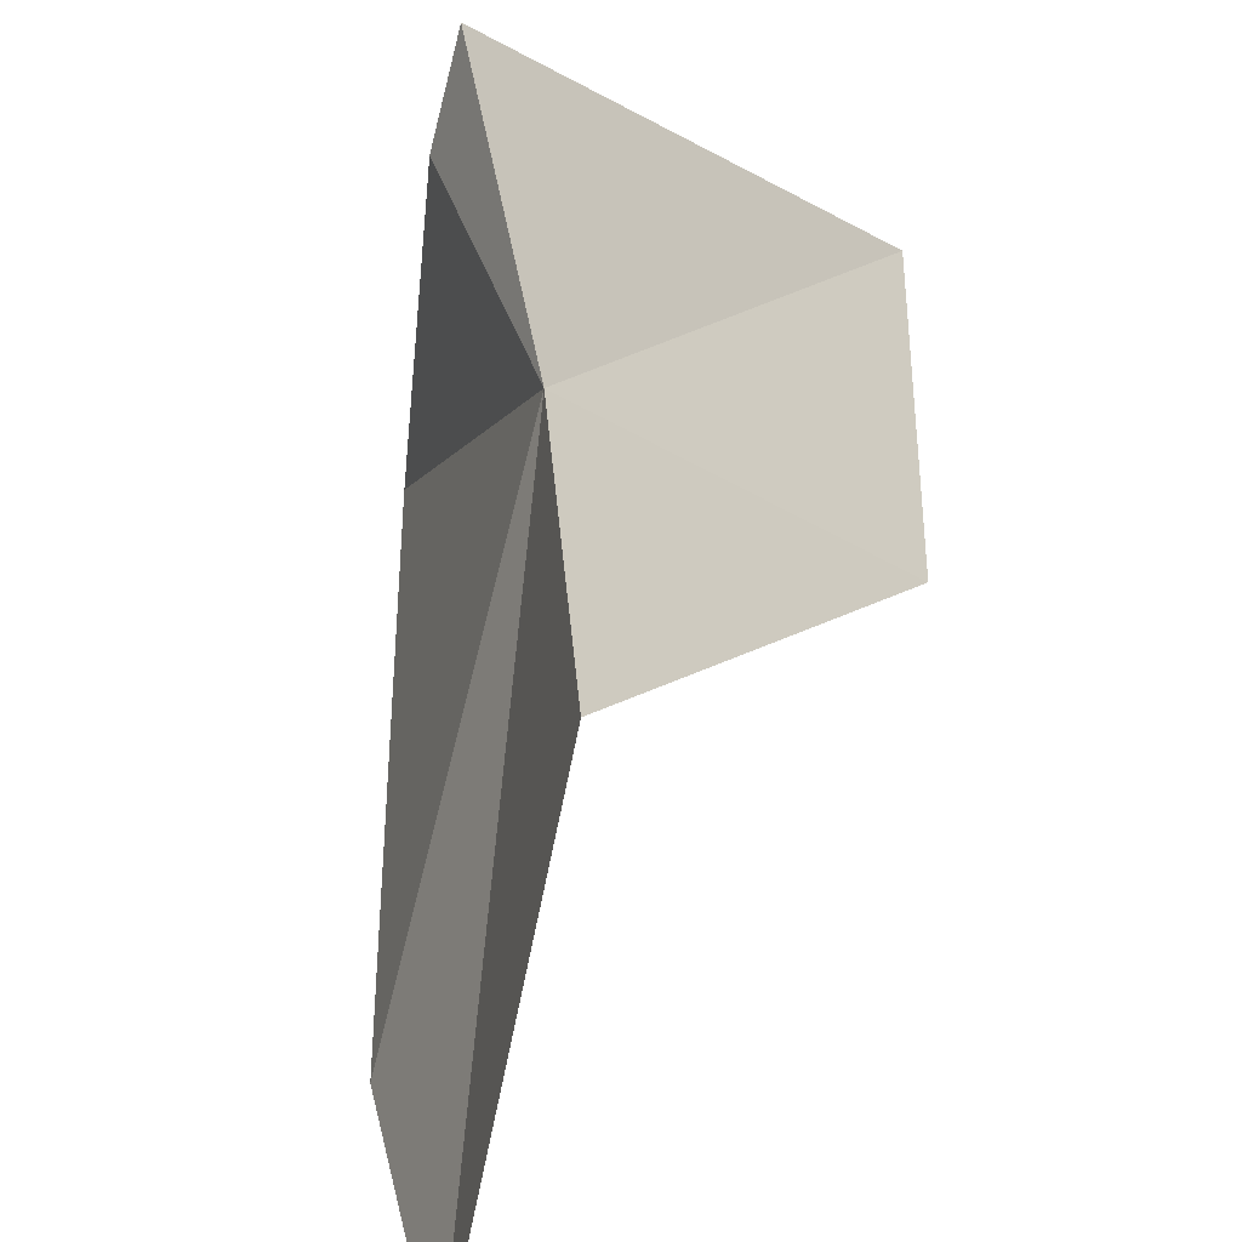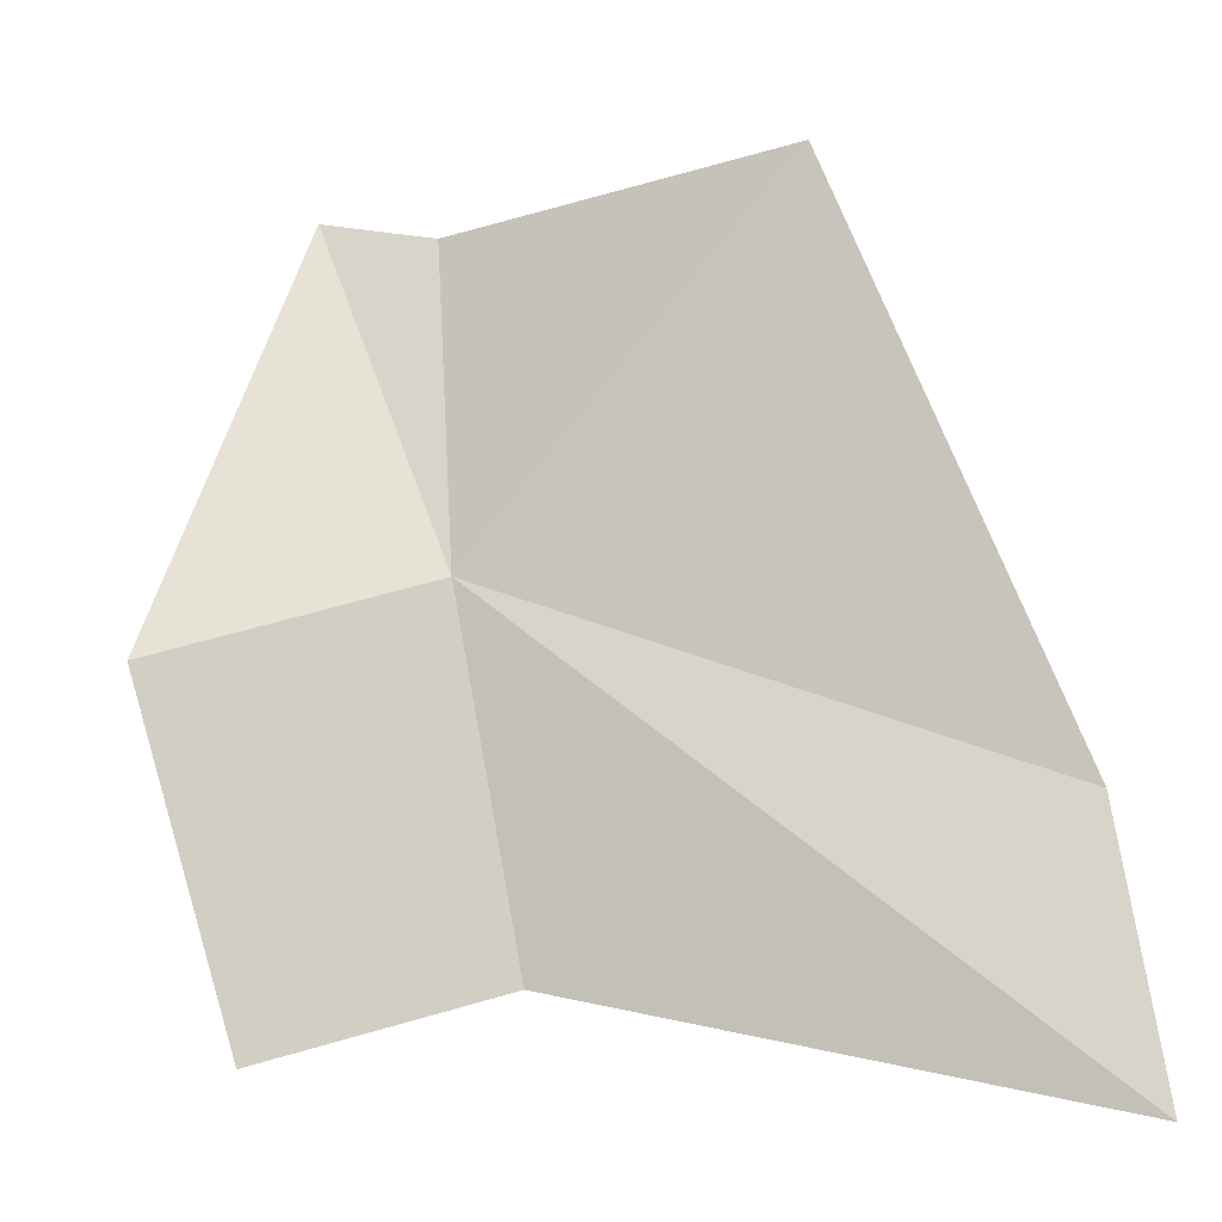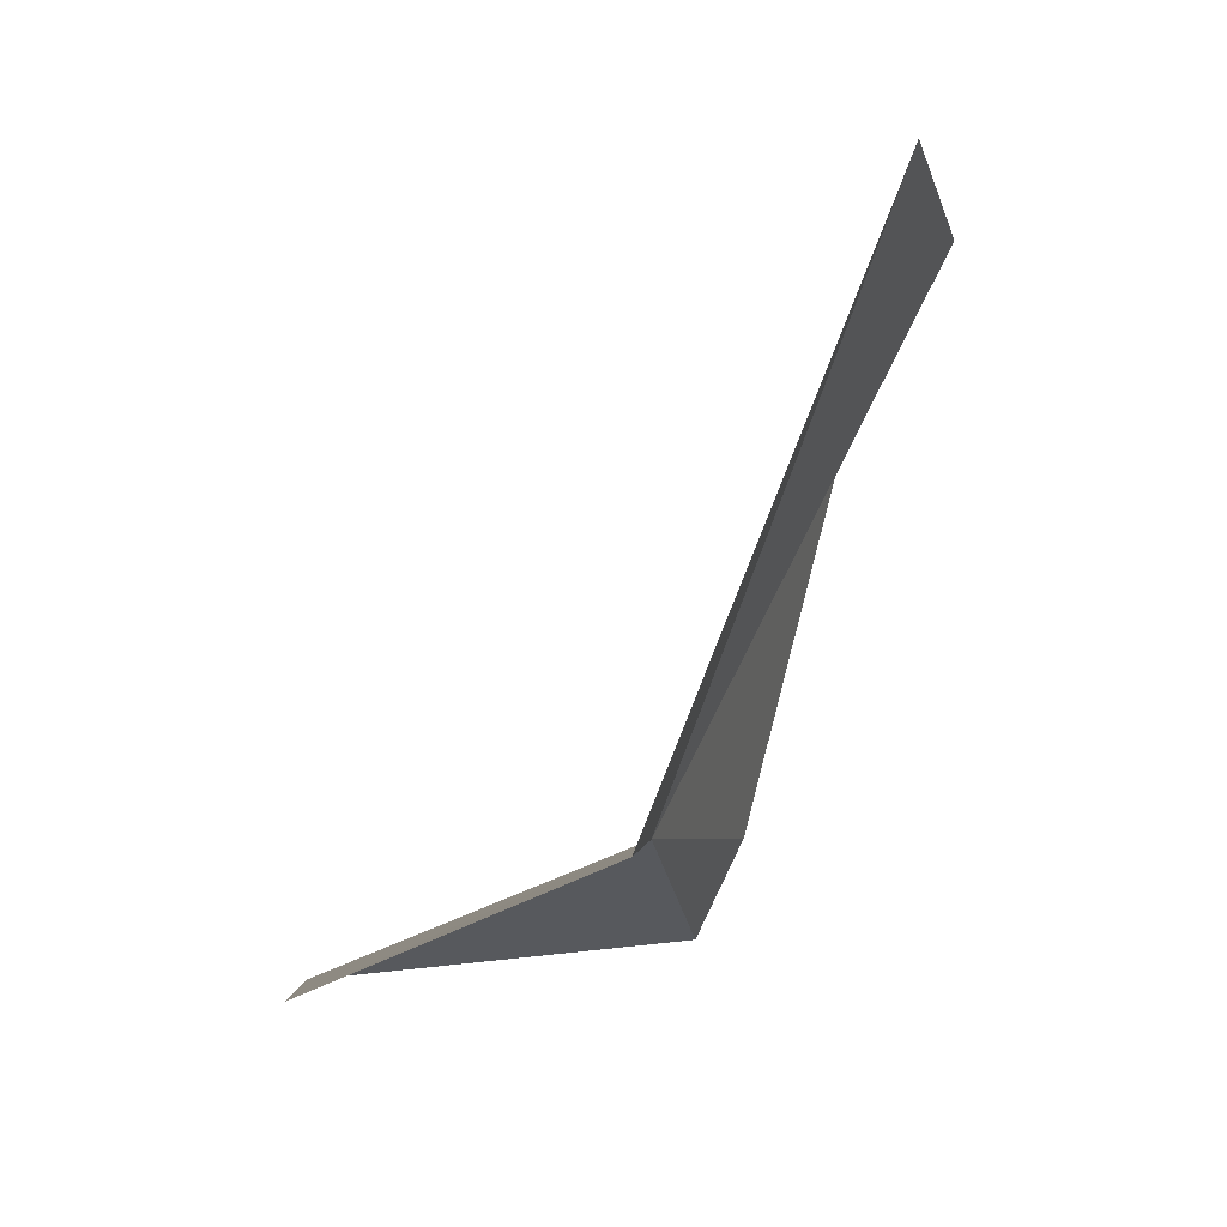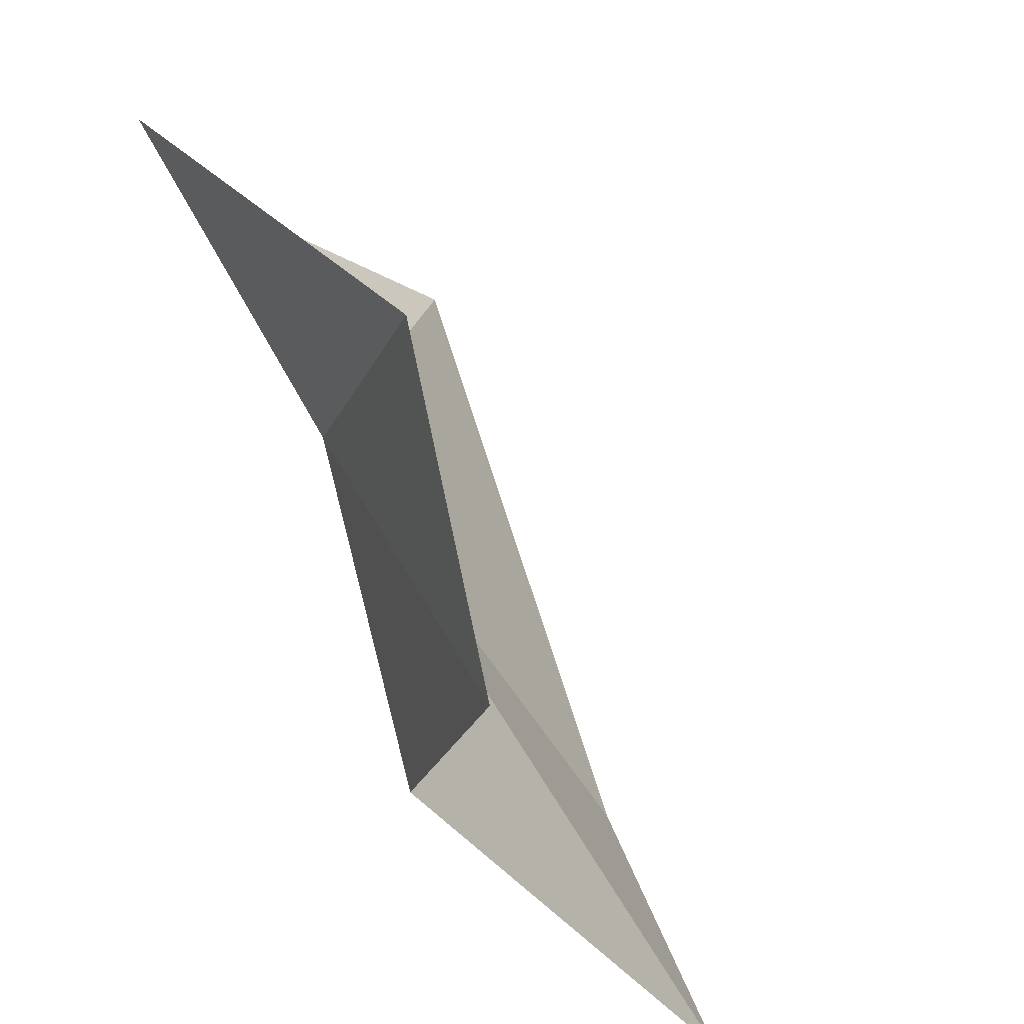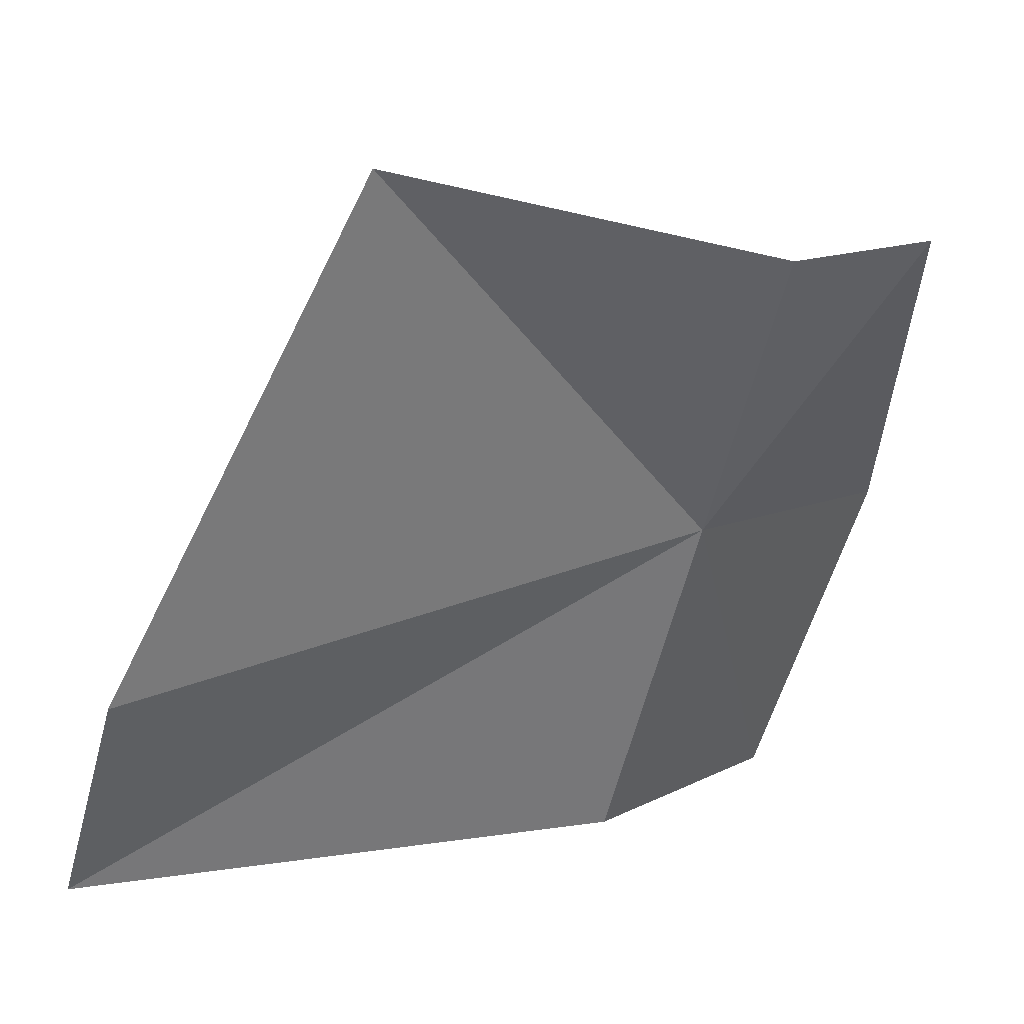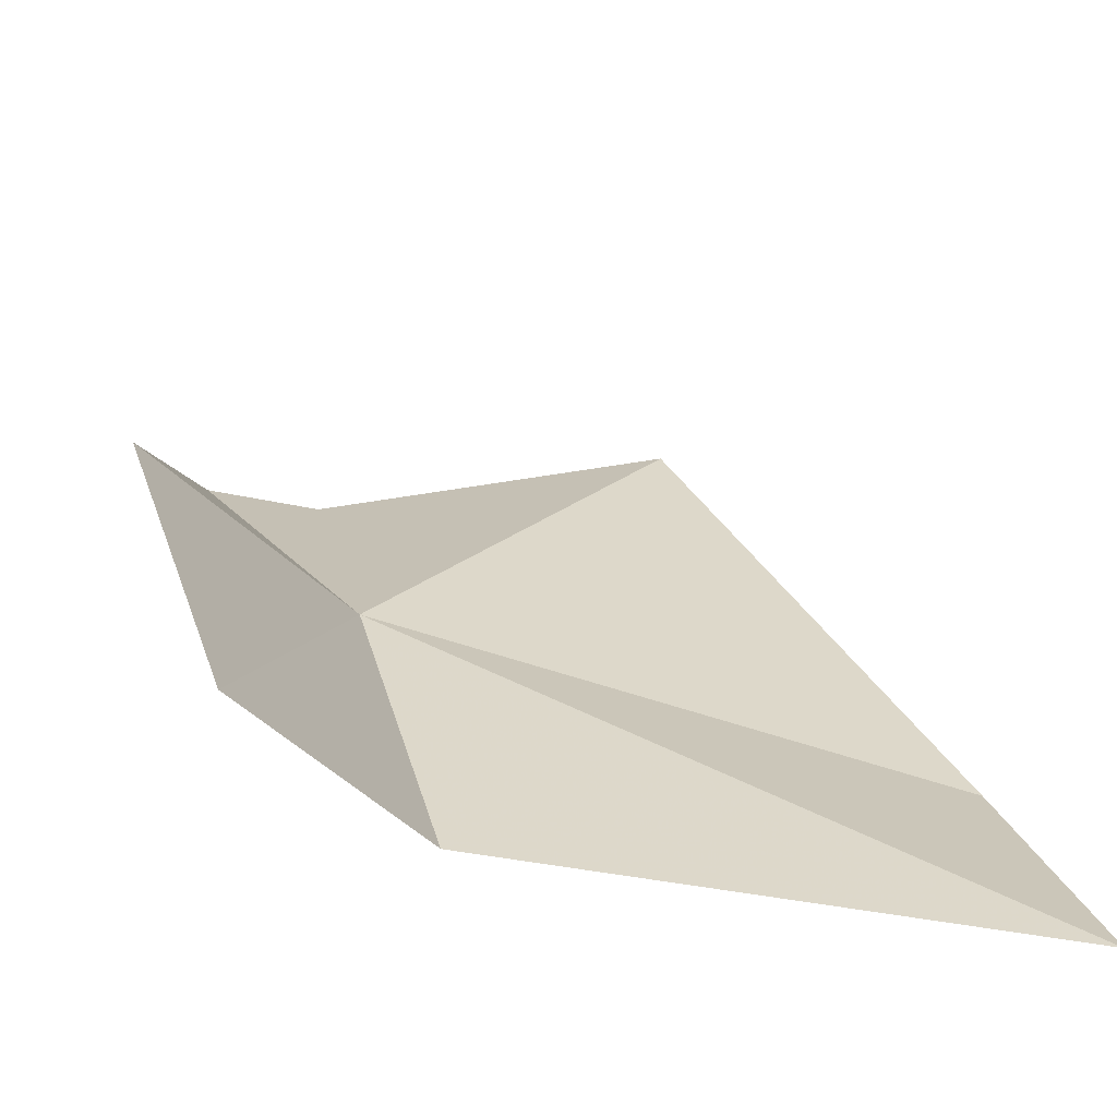
<metadata>
{"format":"obj","ext":"obj","renderer":"f3d","projection":"perspective","resolution":1024,"background":"white","views":[{"elev":-61.3,"azim":100.3,"up":"+Y"},{"elev":1.9,"azim":-139.9,"up":"+Y"},{"elev":-76.8,"azim":-87.9,"up":"+Y"},{"elev":-31.2,"azim":145.2,"up":"+Y"},{"elev":24.4,"azim":21.4,"up":"+Y"},{"elev":-51.0,"azim":-161.6,"up":"+Y"}]}
</metadata>
<code>
v -35.27 10.65 39.69
v -32.55 14.92 40.21
v -33.96 14.71 40.86
v -35.43 5.434 36.14
v -36.57 5.995 39.48
v -34.06 9.778 35.82
v -43.36 4.96 42.22
v -42.08 8.368 42.9
v -38.52 15.67 42.21
f 1 3 2
f 1 4 5
f 1 5 7
f 1 7 8
f 1 8 9
f 1 9 3
f 1 6 4
f 1 2 6

</code>
